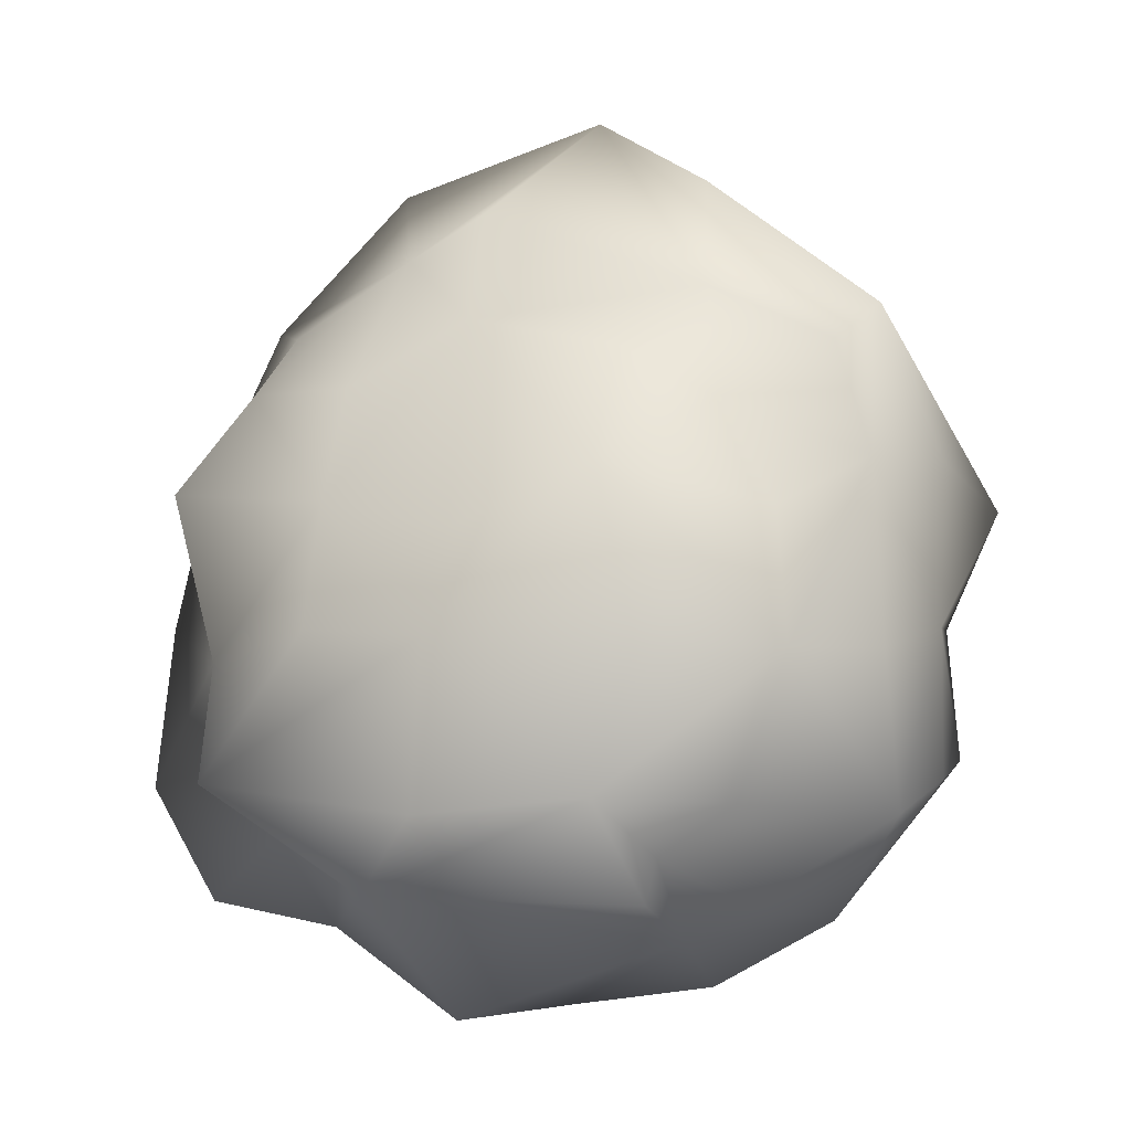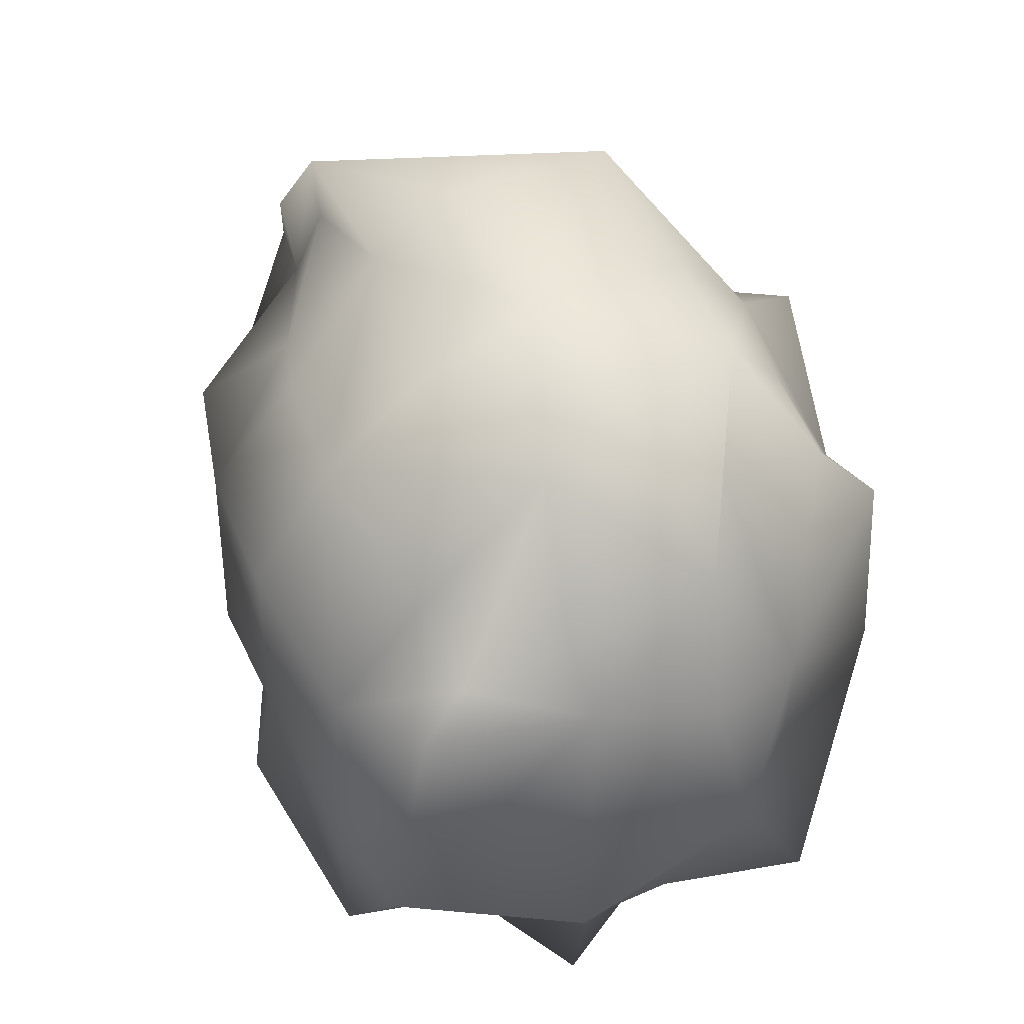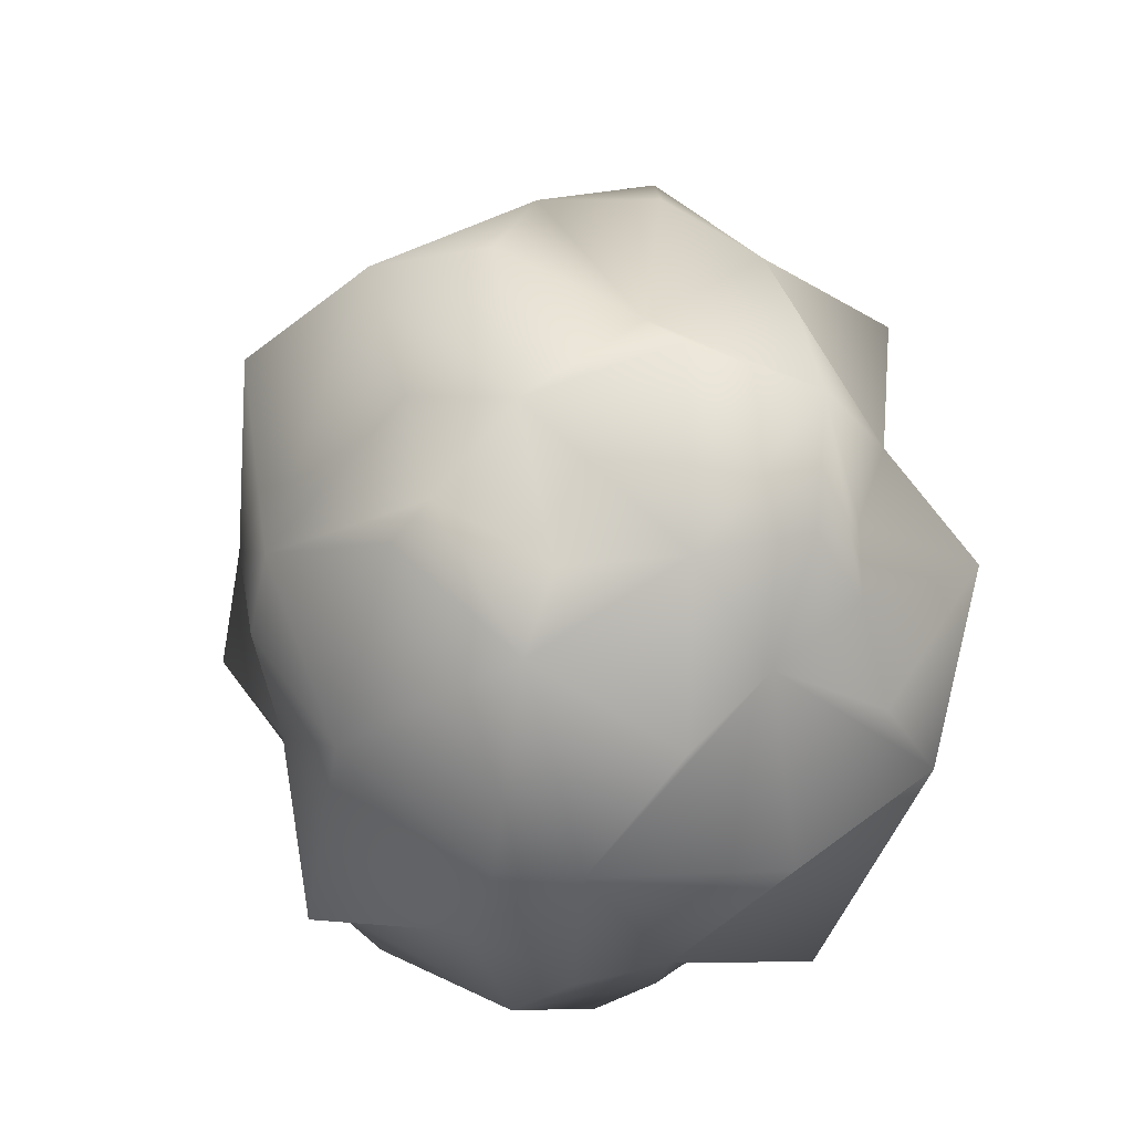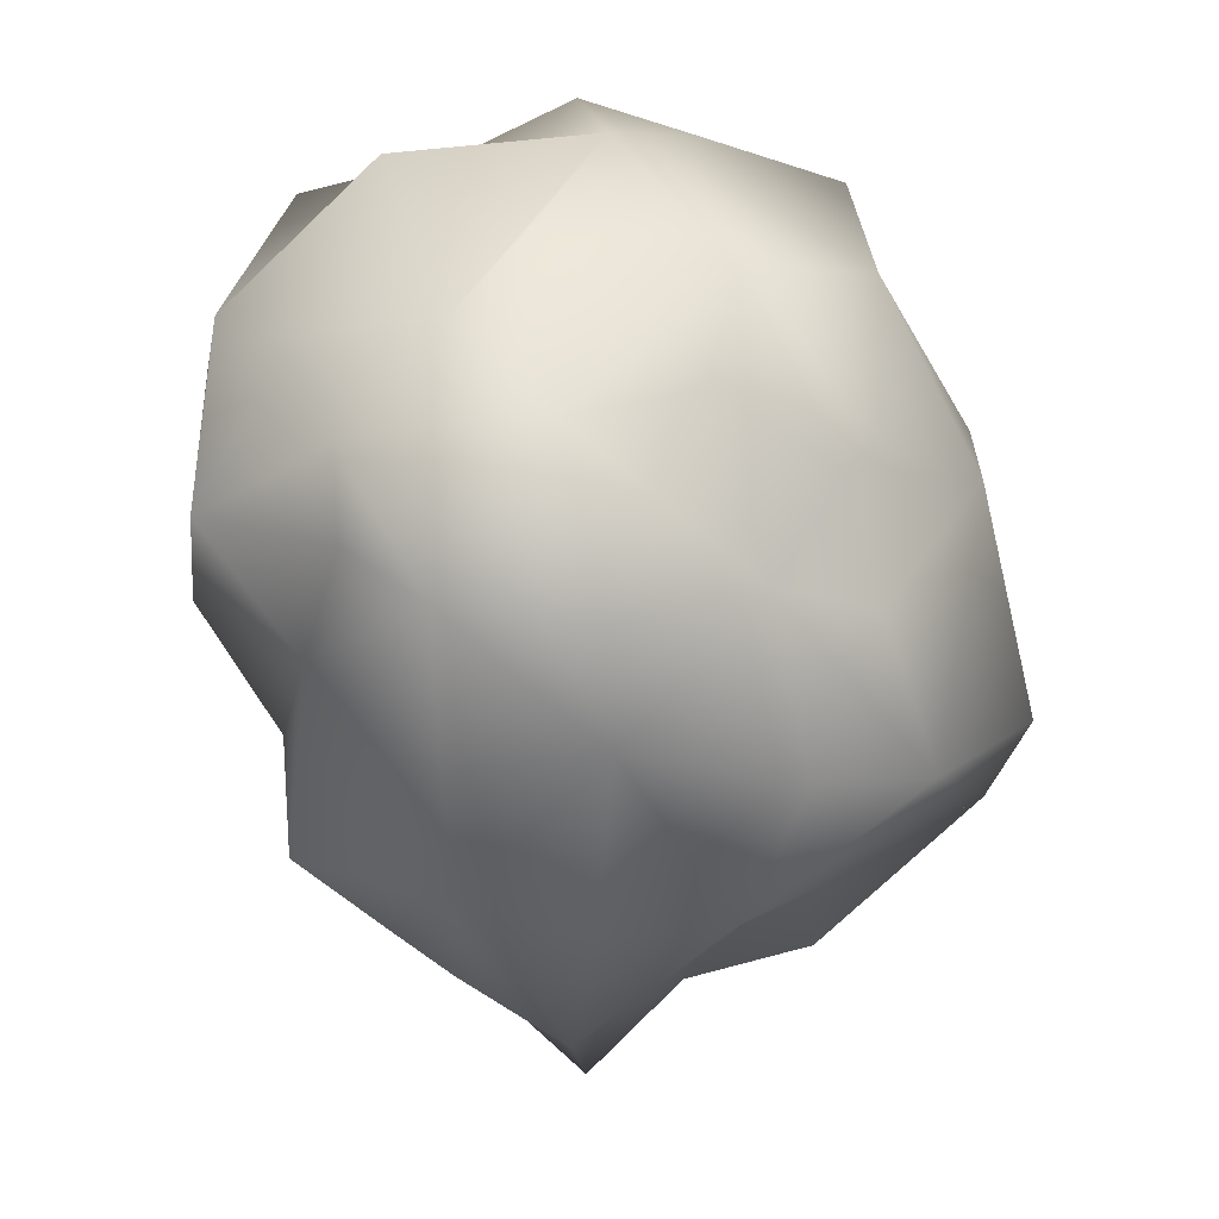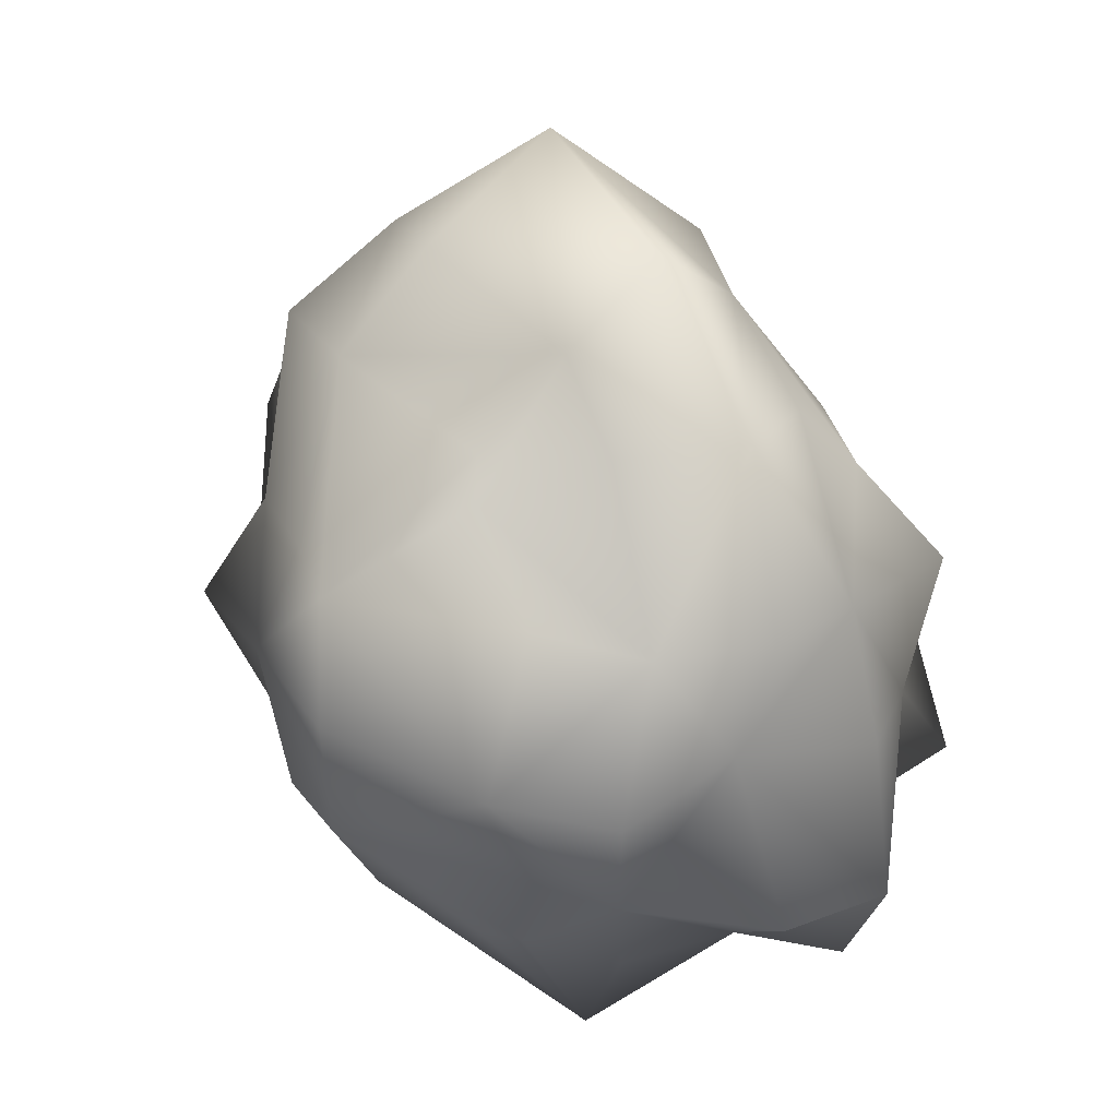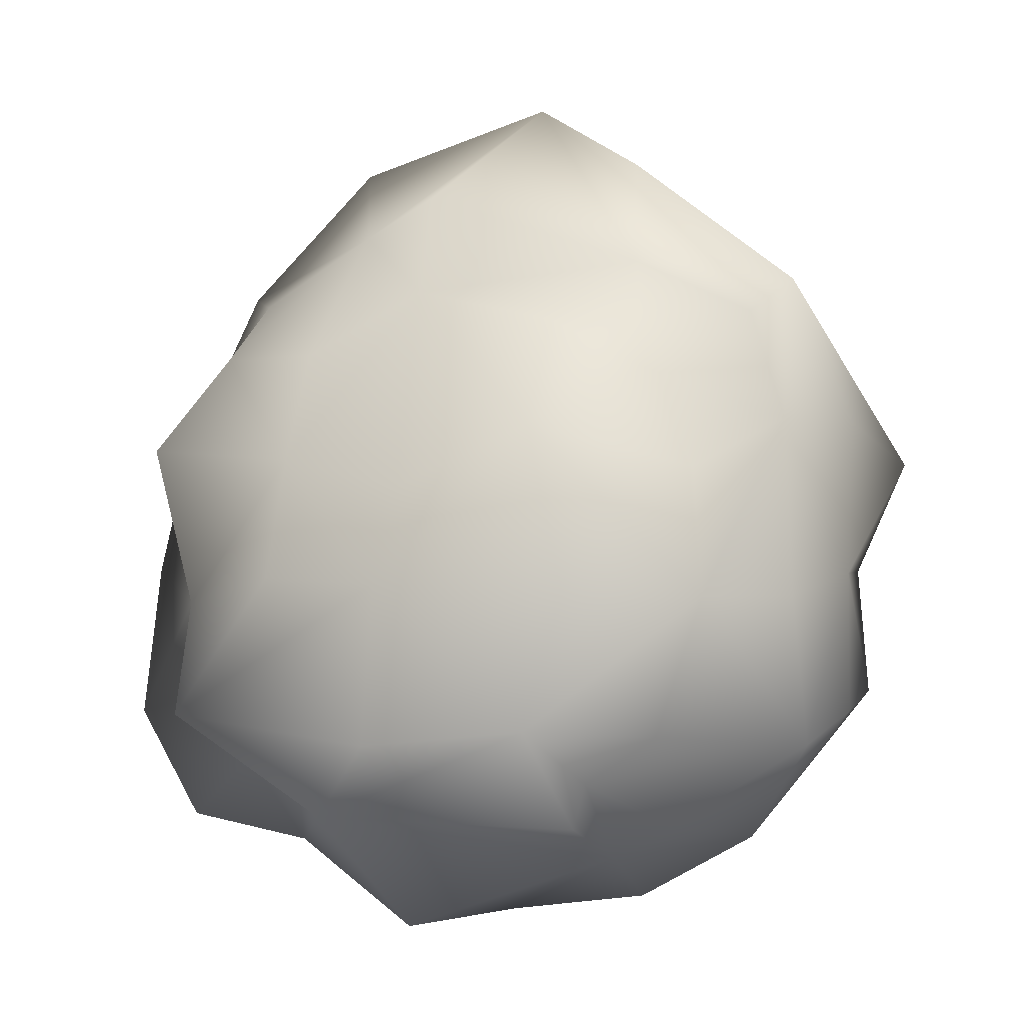
<metadata>
{"format":"obj","ext":"obj","renderer":"f3d","projection":"perspective","resolution":1024,"background":"white","views":[{"elev":0.2,"azim":-66.8,"up":"+Y"},{"elev":53.0,"azim":-33.5,"up":"+Z"},{"elev":-53.8,"azim":167.6,"up":"+Y"},{"elev":-60.0,"azim":-2.3,"up":"+Z"},{"elev":25.9,"azim":150.6,"up":"+Y"},{"elev":1.9,"azim":-65.0,"up":"+Y"}]}
</metadata>
<code>
o Cube.001_Cube.081
v 1.069 0.5214 -0.468
v 0.9284 0.5323 0.2453
v 0.8342 -0.3985 0.3559
v 0.992 -0.383 -0.3142
v 0.4688 0.3865 1.288
v -0.2646 0.5509 1.089
v -0.3515 -0.5132 1.2
v 0.3756 -0.408 1.188
v -0.907 0.53 0.45
v -0.8747 0.4109 -0.4493
v -1.068 -0.4349 -0.7643
v -1.037 -0.4326 0.493
v -0.3598 0.4406 -1.156
v 0.3621 0.463 -1.193
v 0.3822 -0.4516 -1.054
v -0.44 -0.5148 -1.304
v 0.2755 -1.137 -0.6708
v 0.213 -1.033 0.4497
v -0.4389 -0.9172 0.5562
v -0.4438 -0.9363 -0.6292
v -0.402 1.178 -0.3897
v -0.2722 1.08 0.5684
v 0.3057 1.267 0.5334
v 0.265 1.15 -0.514
v 1.021 0.5774 -0.2177
v 1.052 0.1129 0.5164
v 0.9888 -0.3729 0.001852
v 1.152 0.1793 -0.6128
v 0.004468 0.5339 1.236
v -0.4861 -0.01931 1.192
v -0.03683 -0.4343 1.245
v 0.4886 0.004661 1.113
v -1.016 0.3309 0.04145
v -1.12 0.03217 -0.3819
v -1.106 -0.497 -0.04135
v -1.04 0.002633 0.6306
v -0.00687 0.4649 -1.275
v 0.5046 -0.01962 -1.272
v -0.02856 -0.487 -1.352
v -0.4108 0.002508 -1.245
v 0.1853 -1.061 0.1789
v -0.1275 -1.1 0.5341
v -0.6326 -1.168 -0.1129
v -0.2522 -1.075 -0.3918
v -0.4495 1.303 -0.1159
v -0.1427 1.419 0.5142
v 0.4127 1.332 0.08889
v -0.002591 1.44 -0.5968
v 0.6831 -0.3165 -0.906
v 0.6187 0.5052 -0.9257
v 0.6166 0.9443 -0.6126
v 0.6969 1.03 0.5253
v 0.6498 0.3387 0.7809
v 0.5919 -0.3759 0.8948
v 0.6615 -0.7991 0.7277
v 0.6581 -0.6738 -0.6431
v 0.2942 0.8856 0.8767
v -0.2585 0.9038 0.9677
v -0.6694 0.3948 0.9205
v -0.7468 -0.4648 0.8264
v -0.448 -0.7975 0.7641
v 0.1743 -0.6523 1.006
v -0.7618 0.8647 0.4656
v -0.7209 0.7621 -0.4437
v -0.8084 0.4363 -1.003
v -0.6924 -0.3877 -0.8064
v -0.8656 -0.7311 -0.4029
v -0.9193 -0.7472 0.6161
v -0.3796 0.9461 -0.8069
v 0.2346 0.8859 -0.739
v 0.2142 -0.8572 -0.7925
v -0.4543 -0.8737 -1.071
v 1.064 0.1144 0.05793
v -0.0234 0.02856 1.234
v -1.049 0.0176 -0.02777
v 0.01738 0.009107 -1.114
v -0.04509 -1.203 0.01164
v -0.03423 1.635 0.1113
v 0.8414 0.06983 -1.08
v 0.7087 1.014 0.1231
v 0.758 -0.00713 0.7739
v 0.6965 -0.8378 -0.003144
v -0.2185 1.01 1.1
v -0.7903 -0.009443 0.9984
v -0.01115 -0.8877 0.8904
v -0.5247 0.9774 -0.1232
v -0.7761 -0.08579 -0.8844
v -1.059 -0.7442 -0.2247
v -0.05495 0.994 -1.046
v -0.1563 -0.8103 -0.8815
v 0.5745 -0.6511 -0.7971
v 0.5707 0.7334 -0.5141
v 0.5574 -0.6475 0.8298
v 0.6249 0.7248 0.7824
v -0.7154 -0.6187 -0.6914
v -0.5621 0.7559 -0.8585
v -0.719 -0.6337 0.5711
v -0.5135 0.7179 0.6883
f 1 25 73 28
f 1 28 79 50
f 1 50 92 51
f 1 51 80 25
f 2 26 73 25
f 2 25 80 52
f 2 52 94 53
f 2 53 81 26
f 3 27 73 26
f 3 26 81 54
f 3 54 93 55
f 3 55 82 27
f 4 28 73 27
f 4 27 82 56
f 4 56 91 49
f 4 49 79 28
f 5 29 74 32
f 5 32 81 53
f 5 53 94 57
f 5 57 83 29
f 6 30 74 29
f 6 29 83 58
f 6 58 98 59
f 6 59 84 30
f 7 31 74 30
f 7 30 84 60
f 7 60 97 61
f 7 61 85 31
f 8 32 74 31
f 8 31 85 62
f 8 62 93 54
f 8 54 81 32
f 9 33 75 36
f 9 36 84 59
f 9 59 98 63
f 9 63 86 33
f 10 34 75 33
f 10 33 86 64
f 10 64 96 65
f 10 65 87 34
f 11 35 75 34
f 11 34 87 66
f 11 66 95 67
f 11 67 88 35
f 12 36 75 35
f 12 35 88 68
f 12 68 97 60
f 12 60 84 36
f 13 37 76 40
f 13 40 87 65
f 13 65 96 69
f 13 69 89 37
f 14 38 76 37
f 14 37 89 70
f 14 70 92 50
f 14 50 79 38
f 15 39 76 38
f 15 38 79 49
f 15 49 91 71
f 15 71 90 39
f 16 40 76 39
f 16 39 90 72
f 16 72 95 66
f 16 66 87 40
f 17 41 77 44
f 17 44 90 71
f 17 71 91 56
f 17 56 82 41
f 18 42 77 41
f 18 41 82 55
f 18 55 93 62
f 18 62 85 42
f 19 43 77 42
f 19 42 85 61
f 19 61 97 68
f 19 68 88 43
f 20 44 77 43
f 20 43 88 67
f 20 67 95 72
f 20 72 90 44
f 21 45 78 48
f 21 48 89 69
f 21 69 96 64
f 21 64 86 45
f 22 46 78 45
f 22 45 86 63
f 22 63 98 58
f 22 58 83 46
f 23 47 78 46
f 23 46 83 57
f 23 57 94 52
f 23 52 80 47
f 24 48 78 47
f 24 47 80 51
f 24 51 92 70
f 24 70 89 48

</code>
